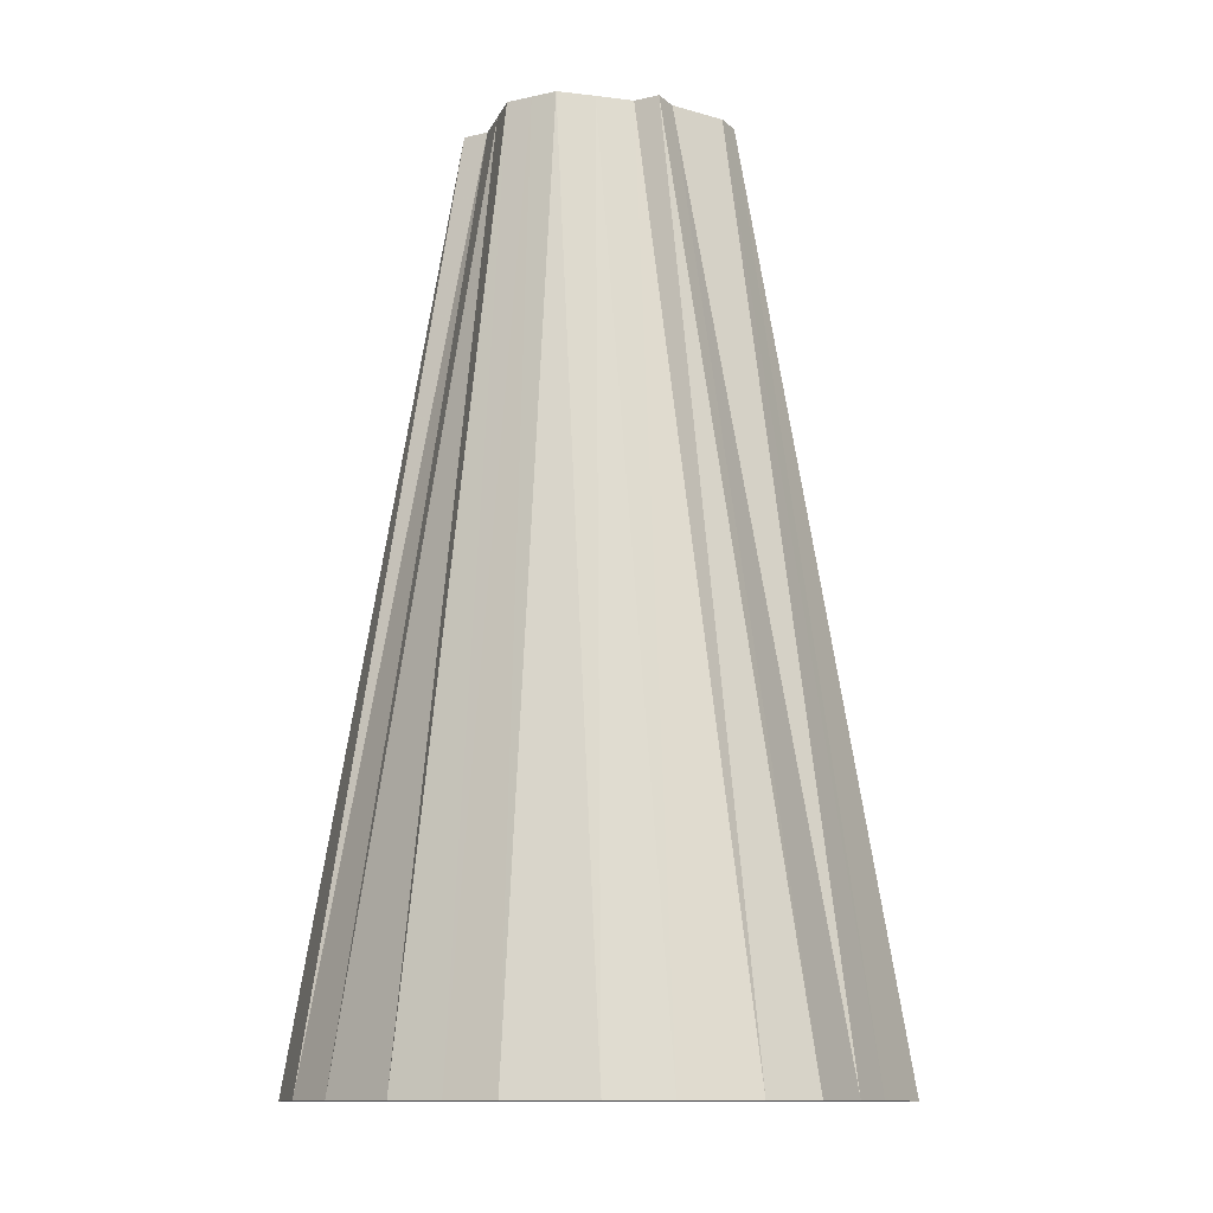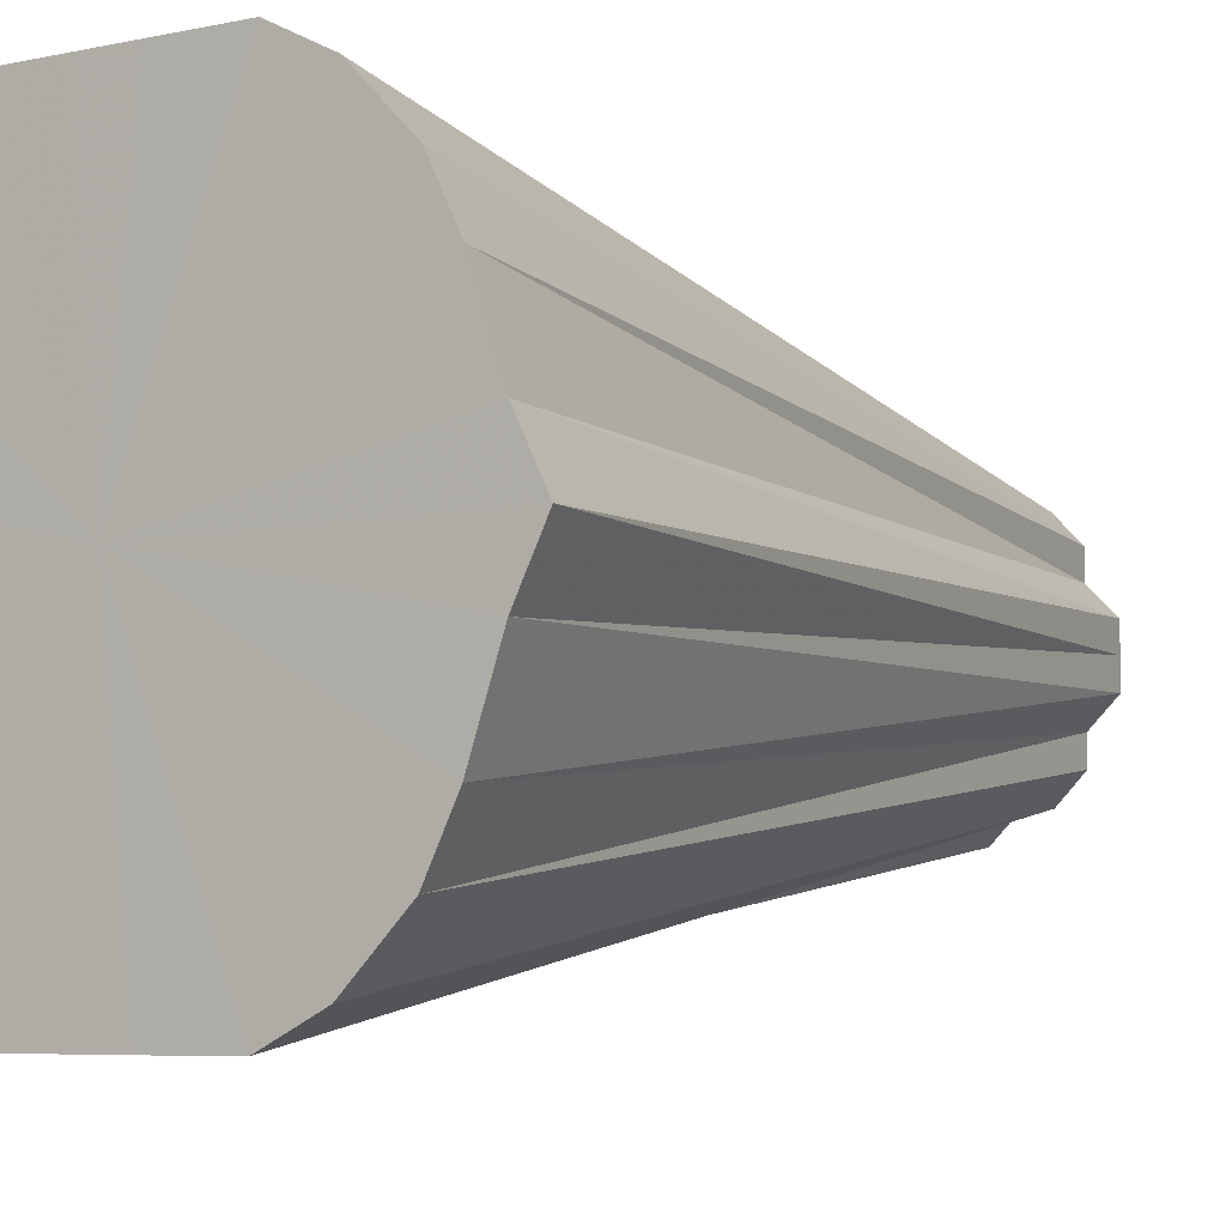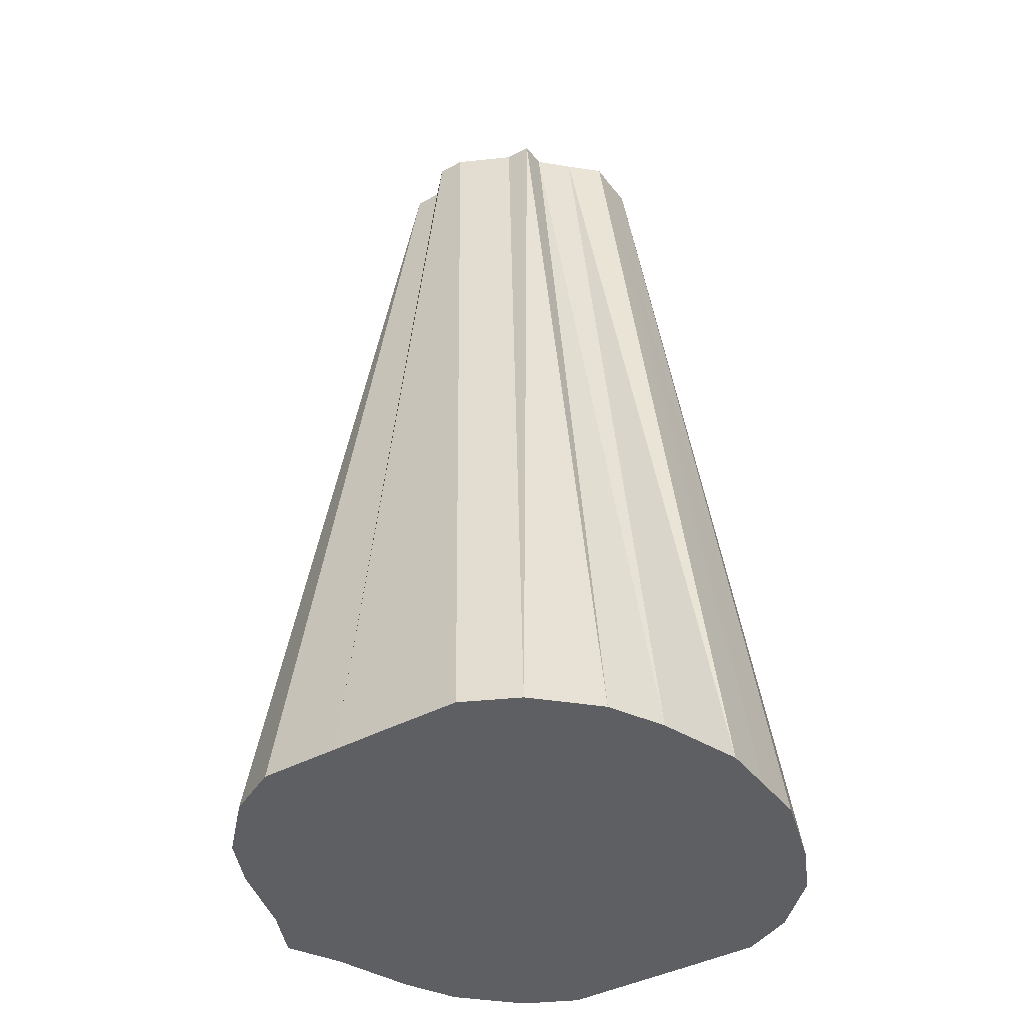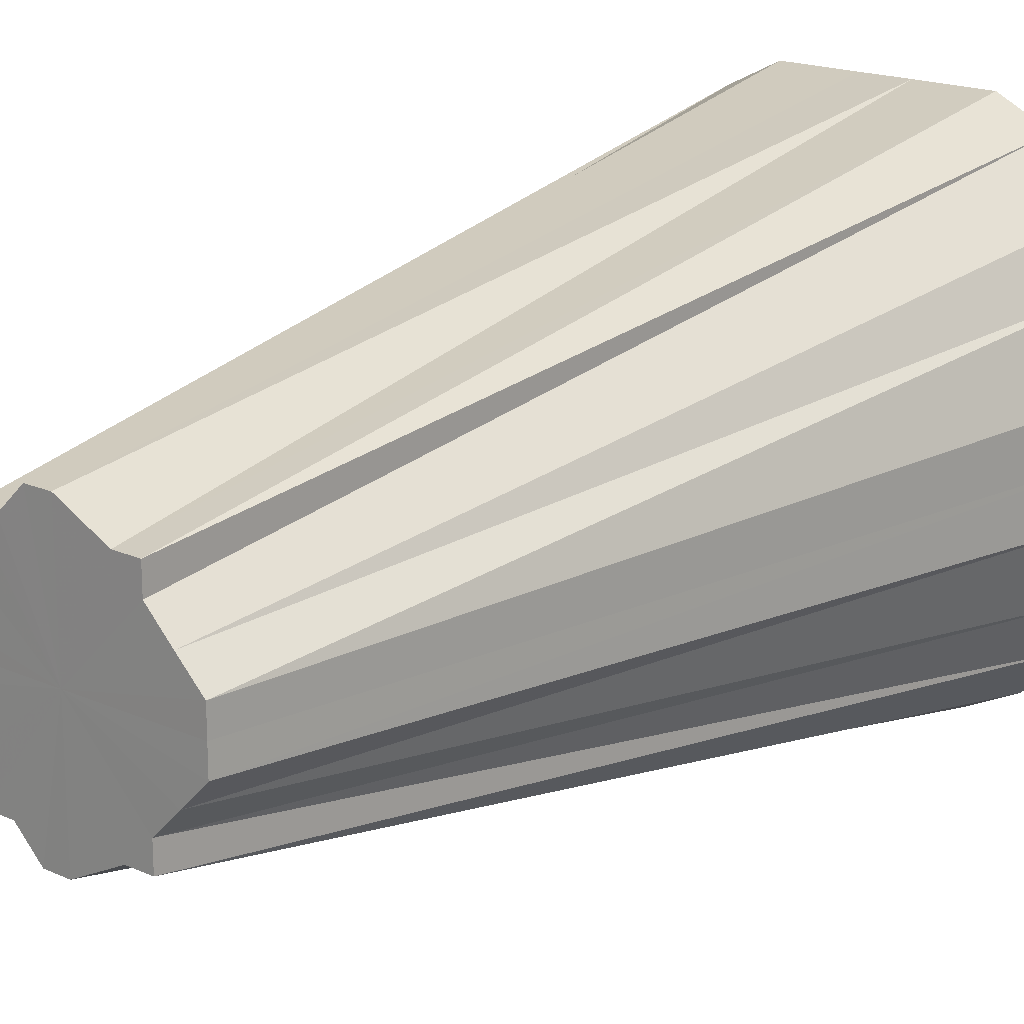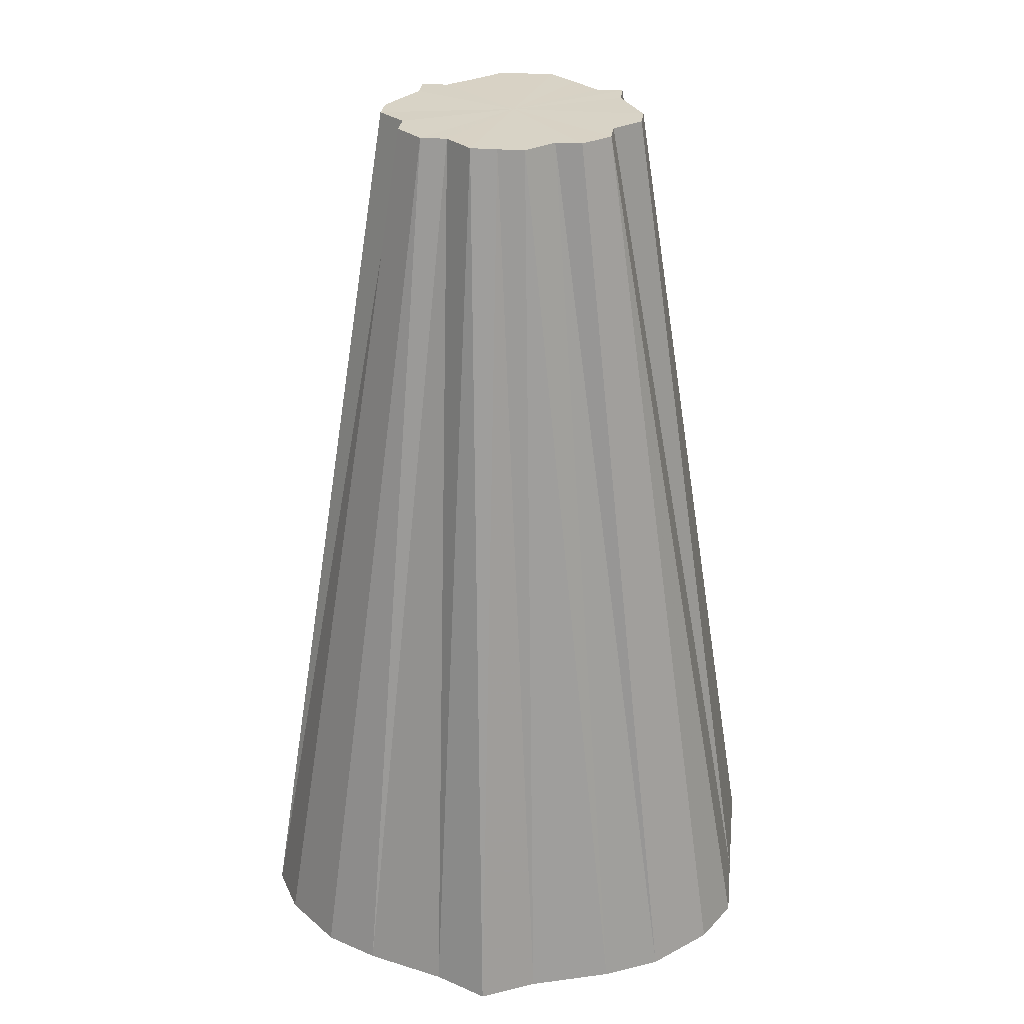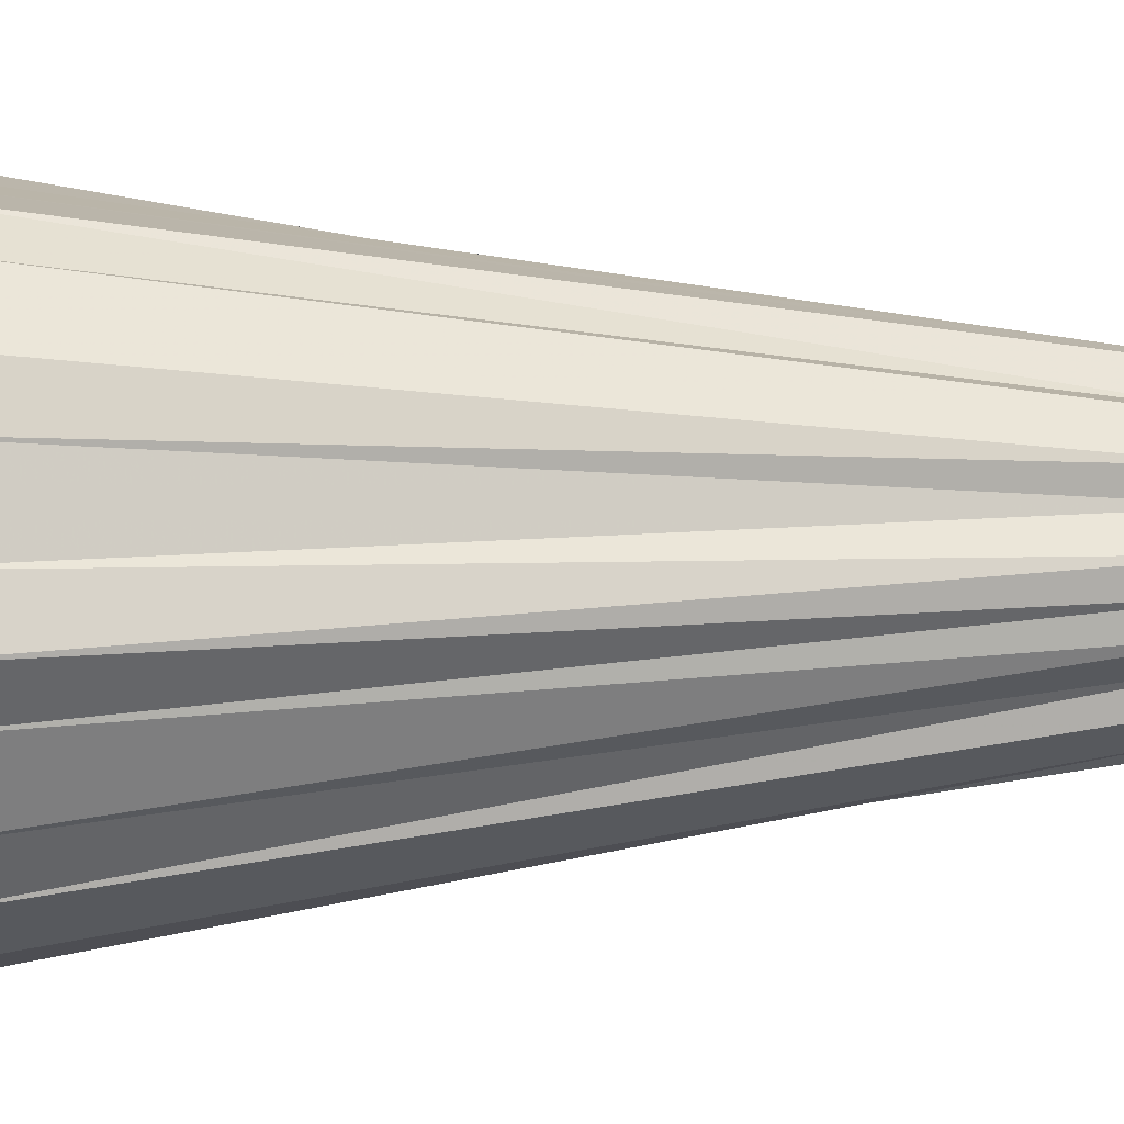
<metadata>
{"format":"obj","ext":"obj","renderer":"f3d","projection":"perspective","resolution":1024,"background":"white","views":[{"elev":-11.6,"azim":118.5,"up":"+Z"},{"elev":-5.6,"azim":-145.6,"up":"+Y"},{"elev":-40.1,"azim":33.9,"up":"+Z"},{"elev":18.4,"azim":40.4,"up":"+Y"},{"elev":27.7,"azim":-83.4,"up":"+Z"},{"elev":12.2,"azim":-92.6,"up":"+Y"}]}
</metadata>
<code>
o 19267
v 2166 1862 13.61
v 2166 1862 13.61
v 2166 1862 13.95
v 2166 1862 13.61
v 2166 1862 13.95
v 2166 1862 13.61
v 2166 1862 13.95
v 2166 1862 13.61
v 2166 1862 13.95
v 2166 1862 13.61
v 2166 1862 13.95
v 2166 1862 13.61
v 2166 1862 13.95
v 2166 1862 13.61
v 2166 1862 13.95
v 2166 1862 13.61
v 2166 1862 13.95
v 2166 1862 13.61
v 2166 1862 13.95
v 2166 1862 13.61
v 2166 1862 13.95
v 2166 1862 13.61
v 2166 1862 13.95
v 2166 1862 13.61
v 2166 1862 13.95
v 2166 1862 13.61
v 2166 1862 13.95
v 2166 1862 13.61
v 2166 1862 13.95
v 2166 1862 13.61
v 2166 1862 13.95
v 2166 1862 13.61
v 2166 1862 13.95
v 2166 1862 13.61
v 2166 1862 13.95
v 2166 1862 13.61
v 2166 1862 13.95
v 2166 1862 13.61
v 2166 1862 13.95
v 2166 1862 13.61
v 2166 1862 13.95
v 2166 1862 13.61
v 2166 1862 13.95
v 2166 1862 13.61
v 2166 1862 13.95
v 2166 1862 13.61
v 2166 1862 13.95
v 2166 1862 13.61
v 2166 1862 13.95
v 2166 1862 13.61
v 2166 1862 13.95
v 2166 1862 13.61
v 2166 1862 13.95
v 2166 1862 13.95
v 2166 1862 13.61
v 2166 1862 13.95
v 2166 1862 13.95
v 2166 1862 13.95
v 2166 1862 13.95
v 2166 1862 13.95
v 2166 1862 13.95
v 2166 1862 13.95
v 2166 1862 13.95
v 2166 1862 13.95
v 2166 1862 13.95
v 2166 1862 13.95
v 2166 1862 13.95
v 2166 1862 13.95
v 2166 1862 13.95
v 2166 1862 13.95
v 2166 1862 13.95
v 2166 1862 13.95
v 2166 1862 13.95
v 2166 1862 13.95
v 2166 1862 13.95
v 2166 1862 13.95
v 2166 1862 13.95
v 2166 1862 13.95
v 2166 1862 13.95
v 2166 1862 13.95
v 2166 1862 13.95
v 2166 1862 13.61
v 2166 1862 13.95
v 2166 1862 13.95
v 2166 1862 13.61
v 2166 1862 13.95
v 2166 1862 13.61
v 2166 1862 13.95
v 2166 1862 13.61
v 2166 1862 13.95
v 2166 1862 13.61
v 2166 1862 13.95
v 2166 1862 13.61
v 2166 1862 13.95
v 2166 1862 13.61
v 2166 1862 13.95
v 2166 1862 13.61
v 2166 1862 13.95
v 2166 1862 13.95
v 2166 1862 13.61
v 2166 1862 13.95
v 2166 1862 13.61
v 2166 1862 13.95
v 2166 1862 13.61
v 2166 1862 13.95
v 2166 1862 13.61
v 2166 1862 13.95
v 2166 1862 13.61
v 2166 1862 13.95
v 2166 1862 13.61
v 2166 1862 13.95
v 2166 1862 13.61
v 2166 1862 13.95
v 2166 1862 13.61
v 2166 1862 13.95
v 2166 1862 13.61
v 2166 1862 13.95
v 2166 1862 13.61
v 2166 1862 13.95
v 2166 1862 13.61
v 2166 1862 13.95
v 2166 1862 13.61
v 2166 1862 13.95
v 2166 1862 13.61
v 2166 1862 13.95
v 2166 1862 13.61
v 2166 1862 13.95
v 2166 1862 13.61
v 2166 1862 13.95
v 2166 1862 13.61
v 2166 1862 13.95
v 2166 1862 13.61
v 2166 1862 13.61
v 2166 1862 13.61
v 2166 1862 13.61
v 2166 1862 13.61
v 2166 1862 13.61
v 2166 1862 13.61
v 2166 1862 13.61
v 2166 1862 13.61
v 2166 1862 13.61
v 2166 1862 13.61
v 2166 1862 13.61
v 2166 1862 13.61
v 2166 1862 13.61
v 2166 1862 13.61
v 2166 1862 13.61
v 2166 1862 13.61
v 2166 1862 13.61
v 2166 1862 13.61
v 2166 1862 13.61
v 2166 1862 13.61
v 2166 1862 13.61
v 2166 1862 13.61
v 2166 1862 13.61
v 2166 1862 13.61
v 2166 1862 13.61
v 2166 1862 13.61
f 1 2 3
f 2 4 5
f 6 1 7
f 8 6 9
f 10 8 11
f 12 10 13
f 14 12 15
f 16 15 17
f 18 14 17
f 17 15 19
f 20 18 21
f 22 20 23
f 24 22 25
f 26 24 27
f 28 26 29
f 30 28 31
f 32 30 33
f 34 32 35
f 36 34 37
f 38 36 39
f 40 38 41
f 42 40 43
f 44 42 45
f 46 44 47
f 48 46 49
f 50 48 51
f 52 50 53
f 4 52 54
f 55 53 54
f 54 53 19
f 56 57 19
f 58 56 19
f 59 58 19
f 60 59 19
f 61 60 19
f 62 61 19
f 63 62 19
f 64 65 19
f 66 64 19
f 67 66 19
f 68 67 19
f 69 68 19
f 70 69 19
f 71 70 19
f 72 71 19
f 73 72 19
f 74 73 19
f 75 74 19
f 76 75 19
f 77 76 19
f 78 77 19
f 79 78 19
f 80 79 19
f 81 80 19
f 82 83 84
f 85 86 83
f 87 84 88
f 89 88 90
f 91 90 92
f 93 92 94
f 95 94 96
f 97 98 99
f 100 101 98
f 102 103 101
f 104 105 103
f 106 107 105
f 108 109 107
f 110 111 109
f 112 113 111
f 114 115 113
f 116 117 115
f 118 119 117
f 120 121 119
f 122 123 121
f 124 125 123
f 126 127 125
f 128 129 127
f 130 131 129
f 132 133 134
f 134 133 135
f 136 133 132
f 135 133 137
f 138 133 136
f 137 133 139
f 140 133 138
f 139 133 141
f 142 133 140
f 141 133 143
f 144 133 142
f 143 133 145
f 146 133 144
f 145 133 147
f 148 133 146
f 147 133 149
f 150 133 148
f 149 133 151
f 152 133 150
f 151 133 153
f 154 133 152
f 153 133 155
f 156 133 154
f 155 133 157
f 158 133 156
f 157 133 158

</code>
